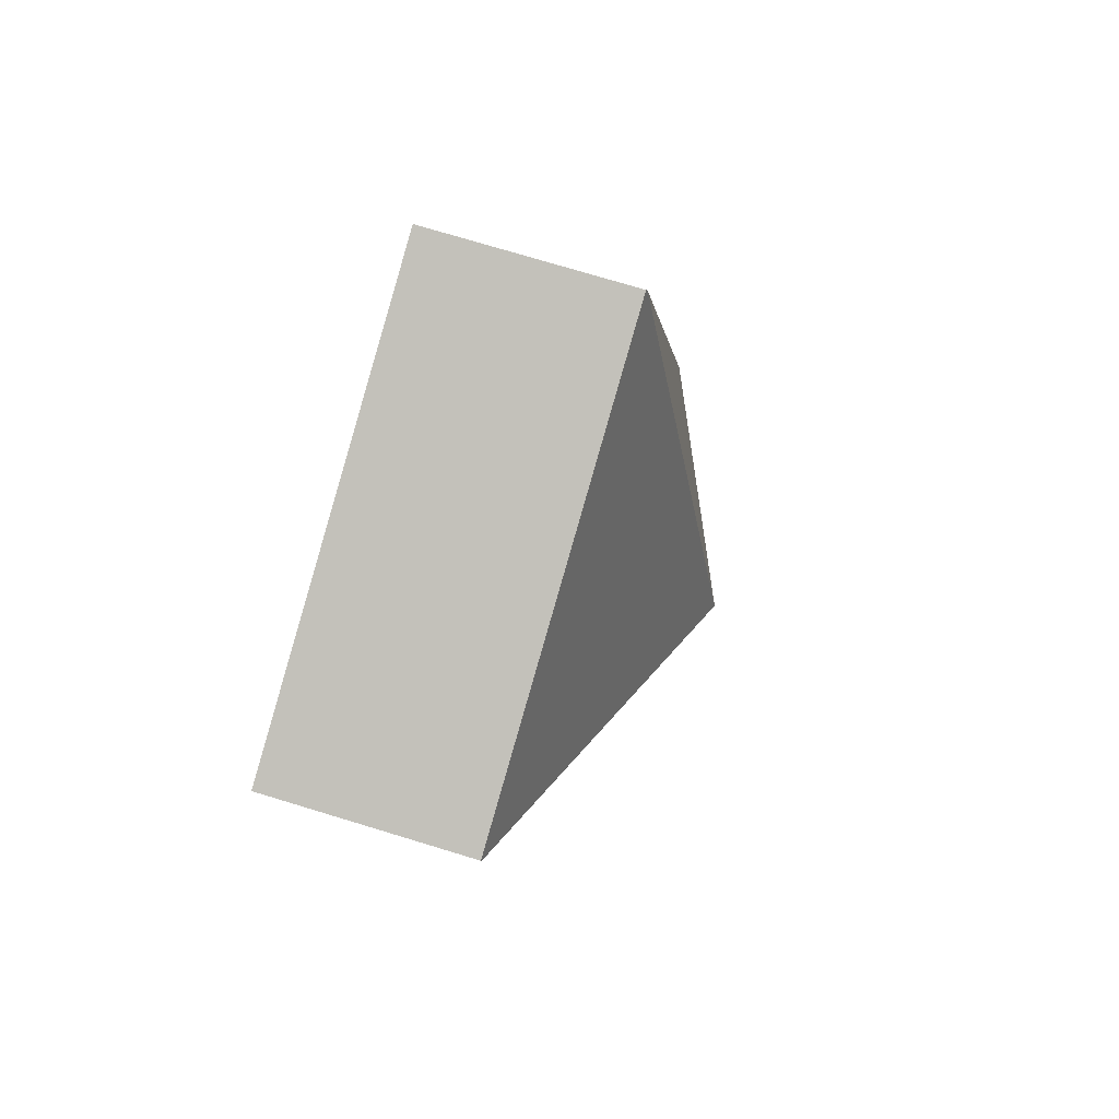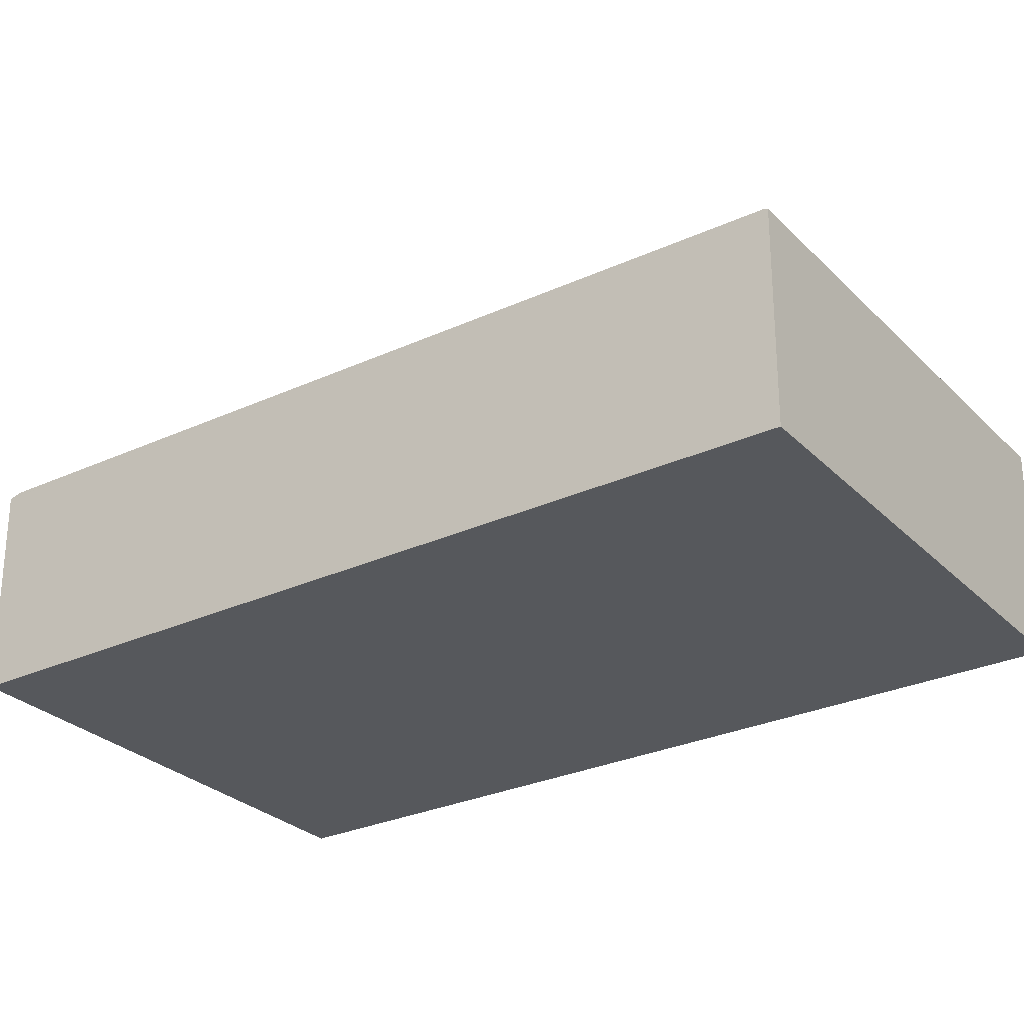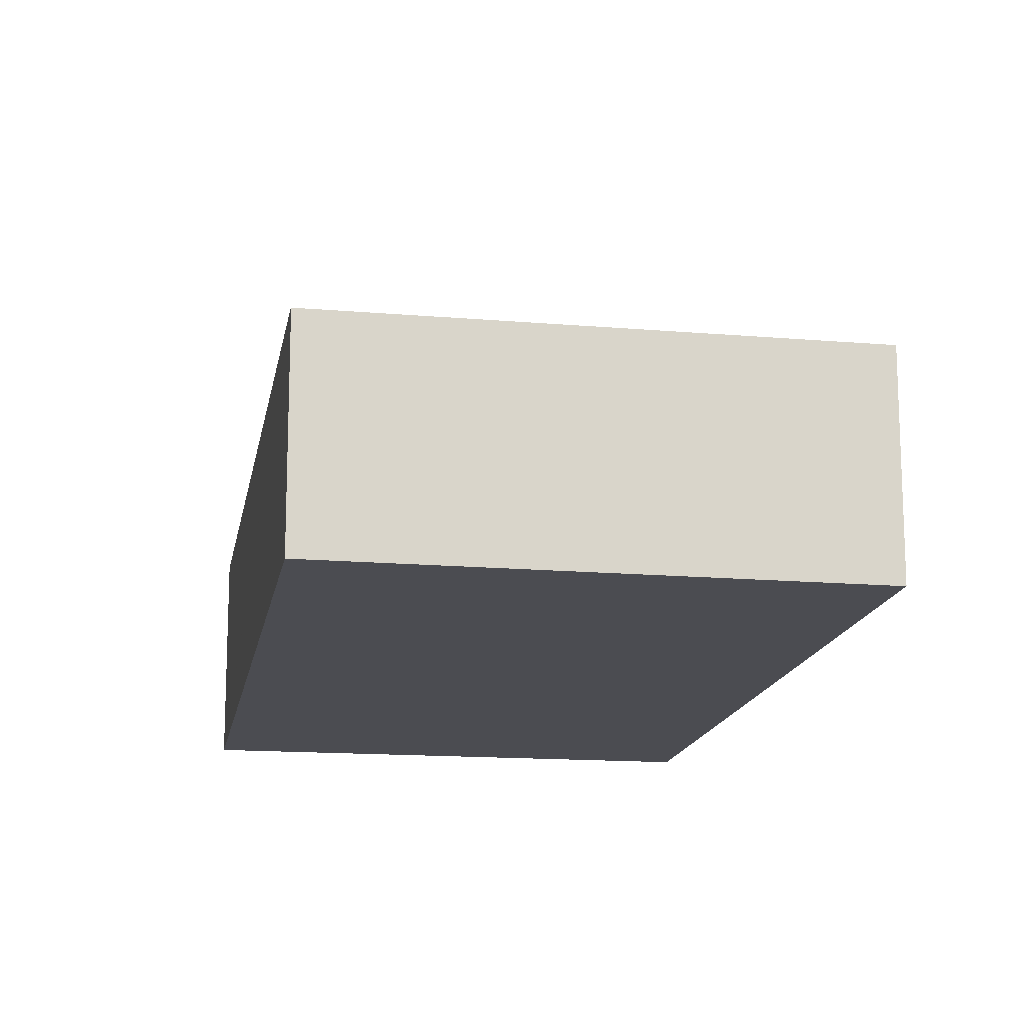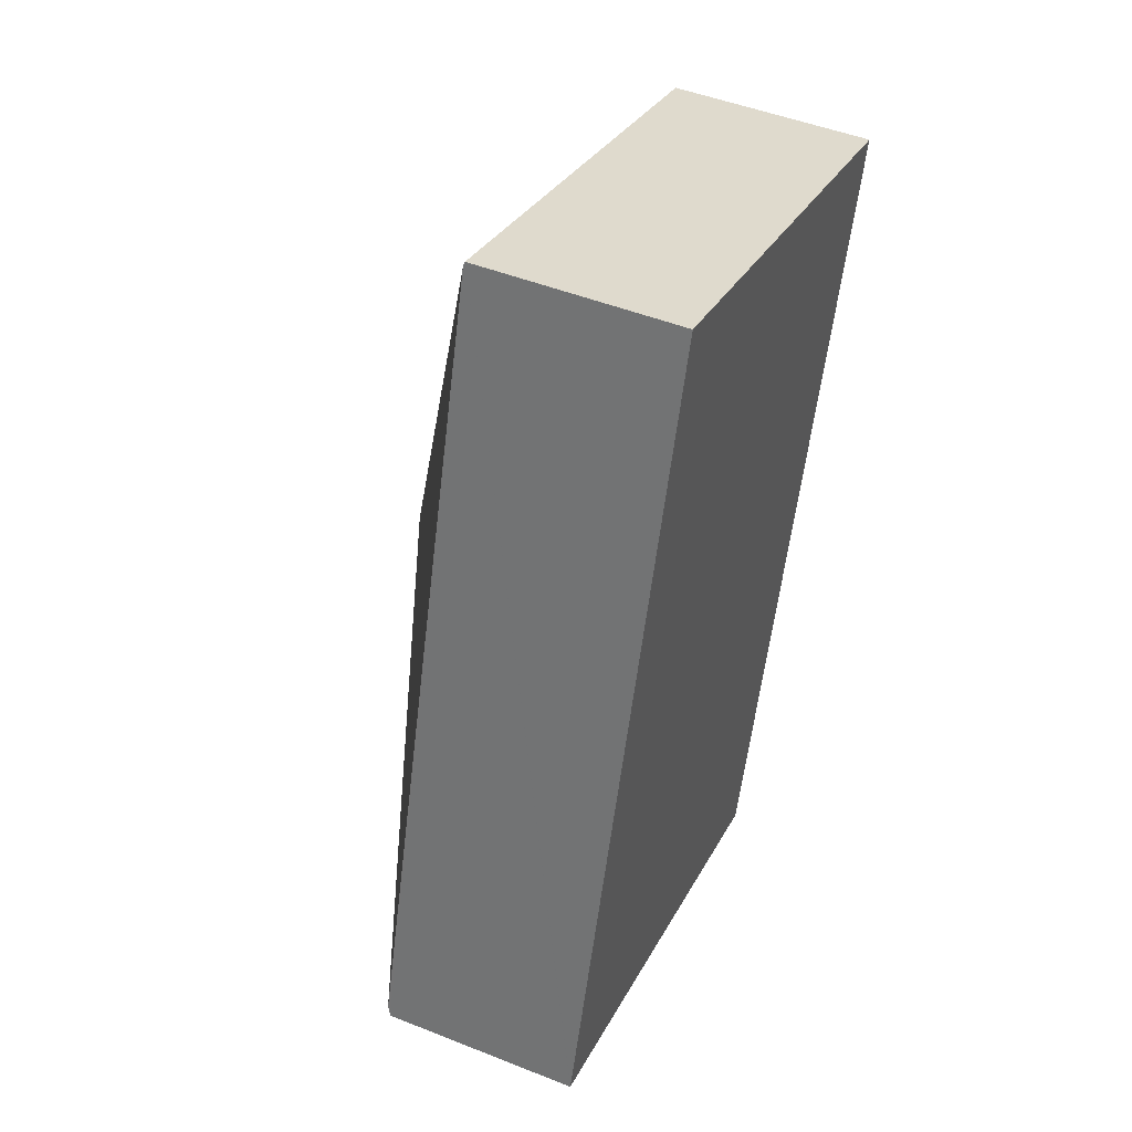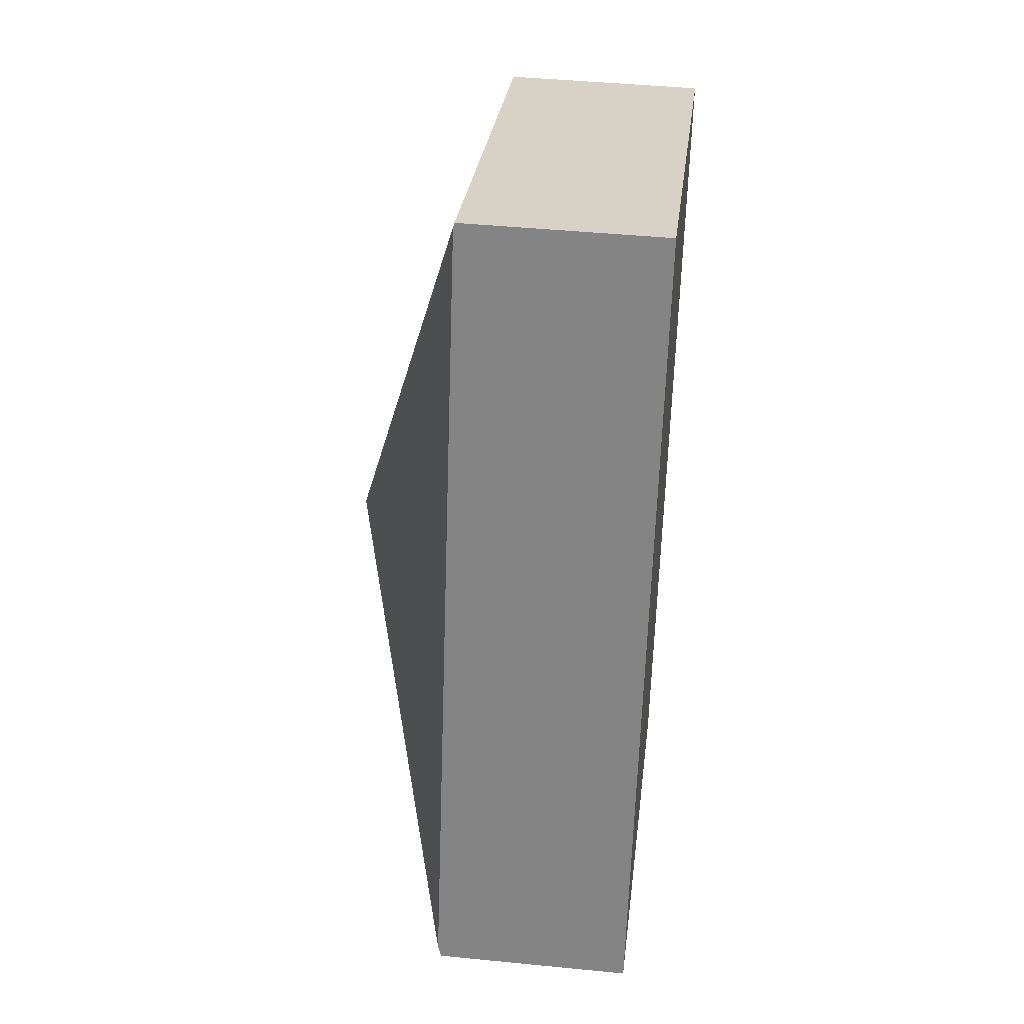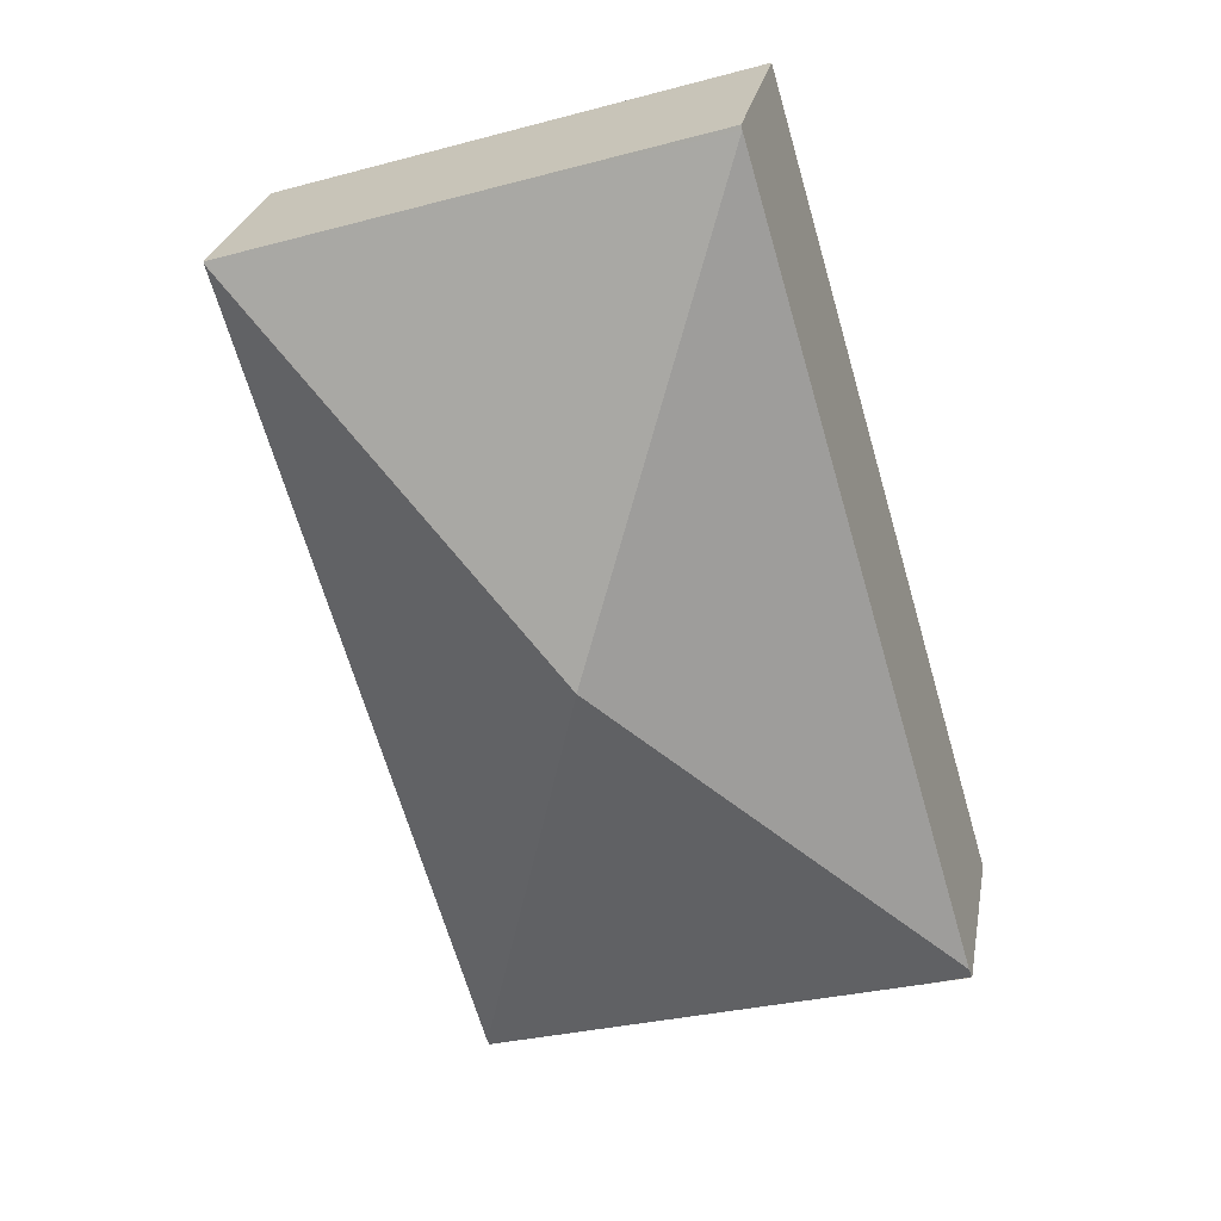
<metadata>
{"format":"obj","ext":"obj","renderer":"f3d","projection":"perspective","resolution":1024,"background":"white","views":[{"elev":74.6,"azim":106.9,"up":"+Z"},{"elev":-28.1,"azim":-38.6,"up":"+Y"},{"elev":-15.4,"azim":6.9,"up":"+Y"},{"elev":48.1,"azim":-66.0,"up":"+Z"},{"elev":44.2,"azim":-83.4,"up":"+Z"},{"elev":26.5,"azim":-169.7,"up":"+Z"}]}
</metadata>
<code>
v  7.831 3.226 11.75
v  3.795 3.246 12.93
v  3.814 3.226 12.99
v  5.675 5.196 5.387
v  11.34 3.226 10.66
v  0.052 3.246 0.176
v  11.33 3.236 10.62
v  7.639 3.259 -1.771
v  7.541 3.26 -2.1
v  0.707 3.196 -0.205
v  0.004 3.196 0.014
v  7.518 3.236 -2.178
v  0 3.192 1.955e-16
v  0 0 0
v  0.004 -8.573e-19 0.014
v  3.814 -7.957e-16 12.99
v  0.052 -1.078e-17 0.176
v  3.795 -7.917e-16 12.93
v  7.831 -7.193e-16 11.75
v  11.34 -6.526e-16 10.66
v  11.33 -6.505e-16 10.62
v  7.639 1.084e-16 -1.771
v  7.518 1.334e-16 -2.178
v  7.541 1.286e-16 -2.1
v  0.707 1.255e-17 -0.205
g defaultobject
f 1 2 3
f 2 1 4
f 4 1 5
f 6 2 4
f 4 5 7
f 8 4 7
f 4 8 9
f 6 10 11
f 10 6 4
f 10 4 12
f 12 4 9
f 11 2 6
f 2 11 13
f 2 13 14
f 2 14 3
f 3 14 15
f 3 15 16
f 16 15 17
f 16 17 18
f 16 1 3
f 1 16 19
f 1 19 5
f 5 19 20
f 20 7 5
f 7 20 8
f 8 20 21
f 8 21 22
f 8 22 9
f 9 22 12
f 12 22 23
f 23 22 24
f 23 10 12
f 10 23 25
f 10 25 13
f 13 25 14
f 18 19 16
f 19 18 17
f 19 17 20
f 20 17 21
f 21 17 22
f 22 17 15
f 22 15 24
f 24 15 14
f 24 14 25
f 24 25 23

</code>
